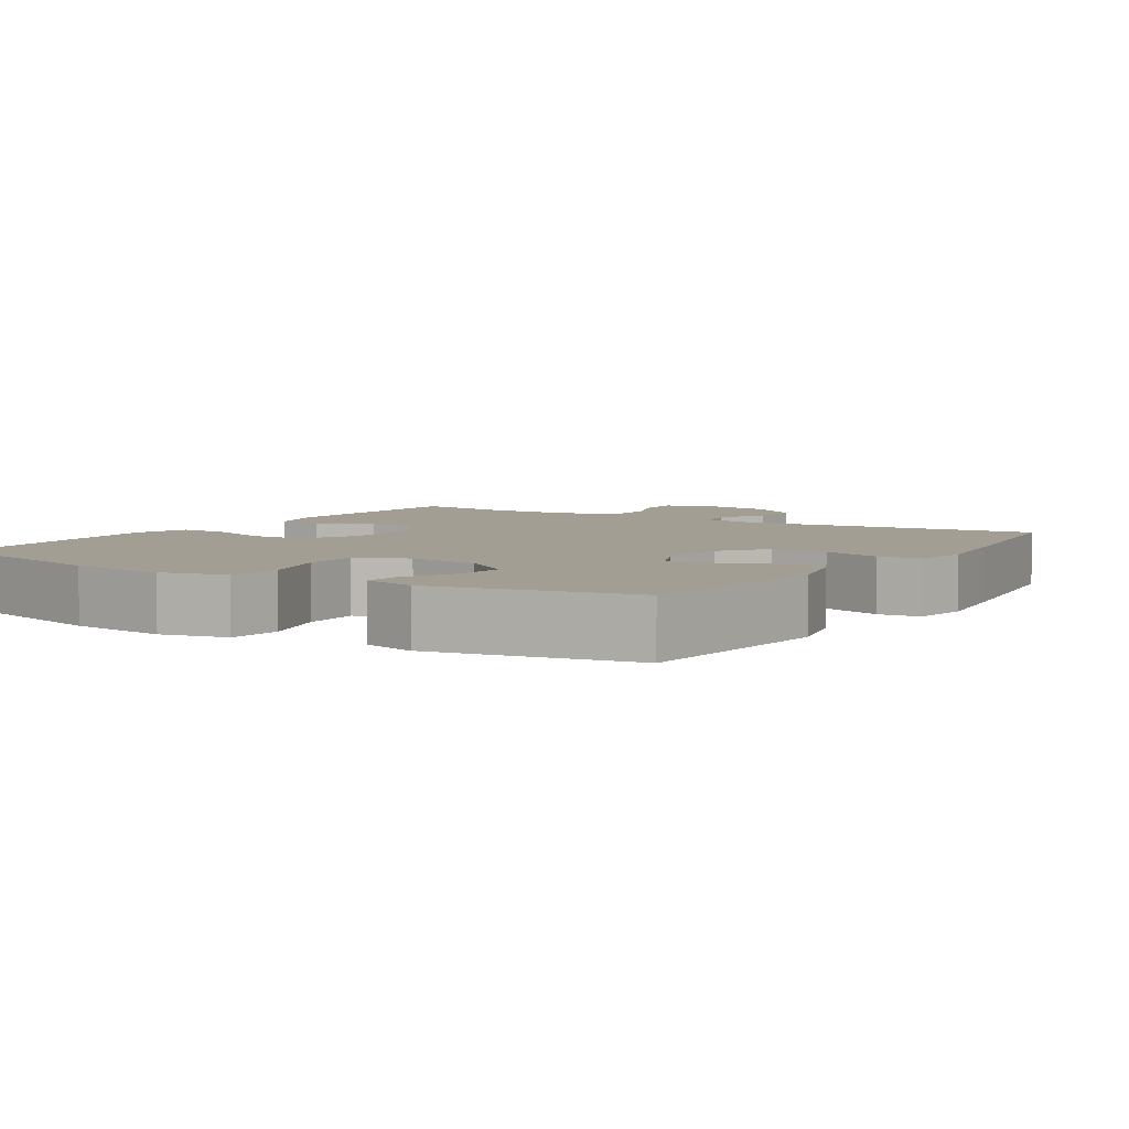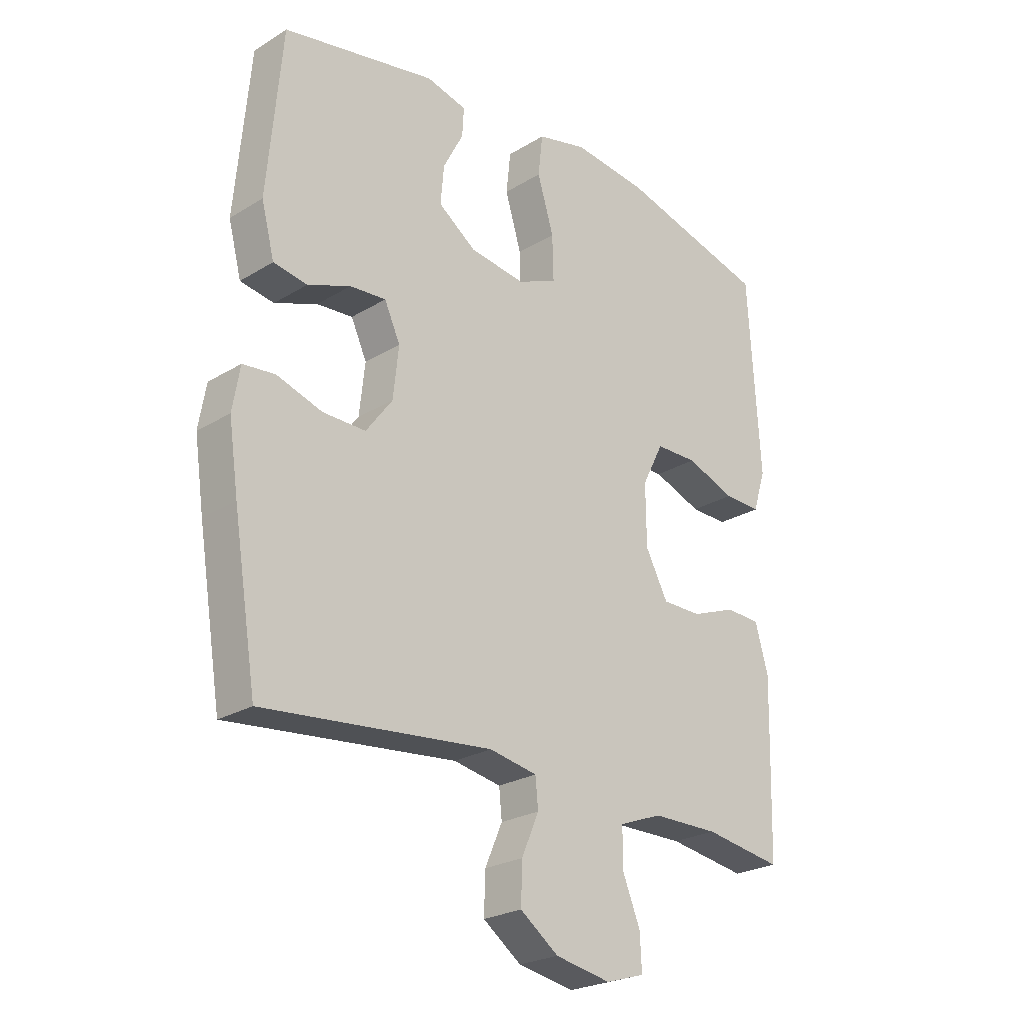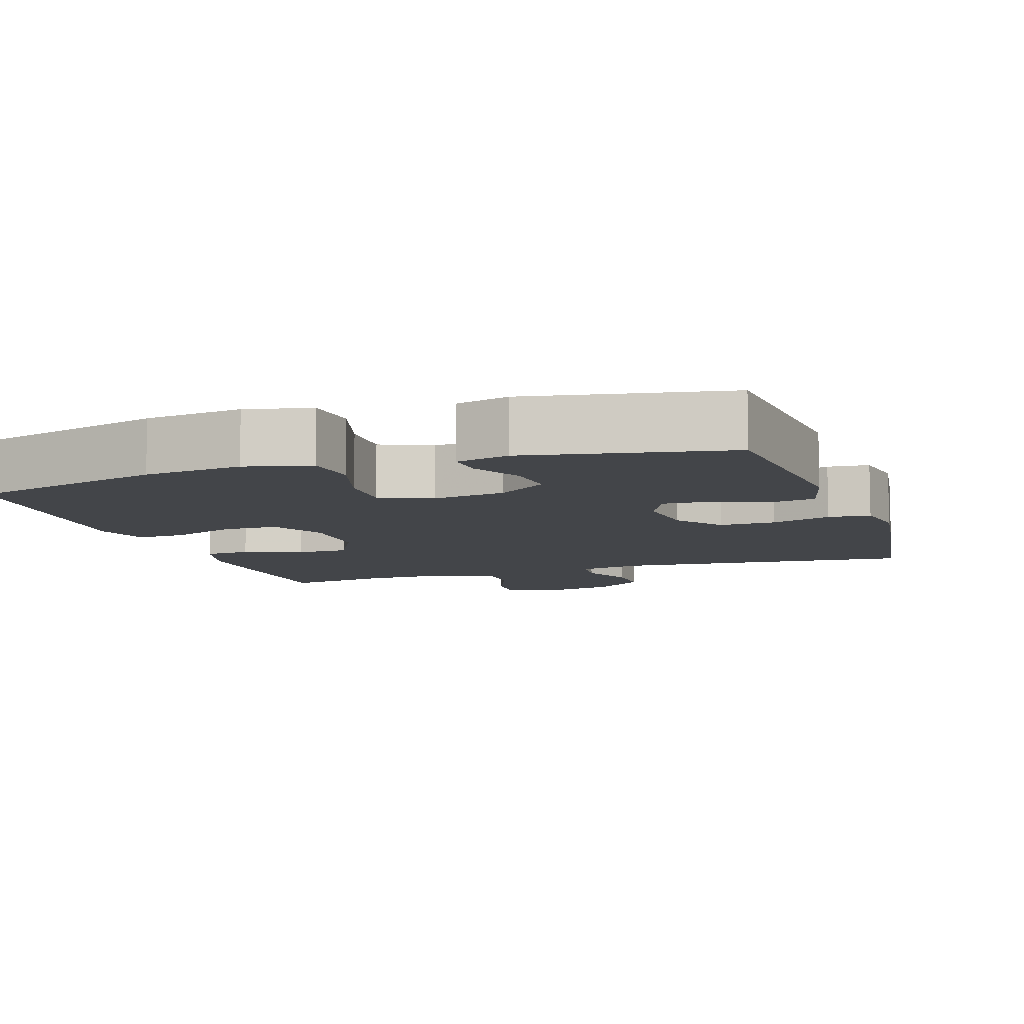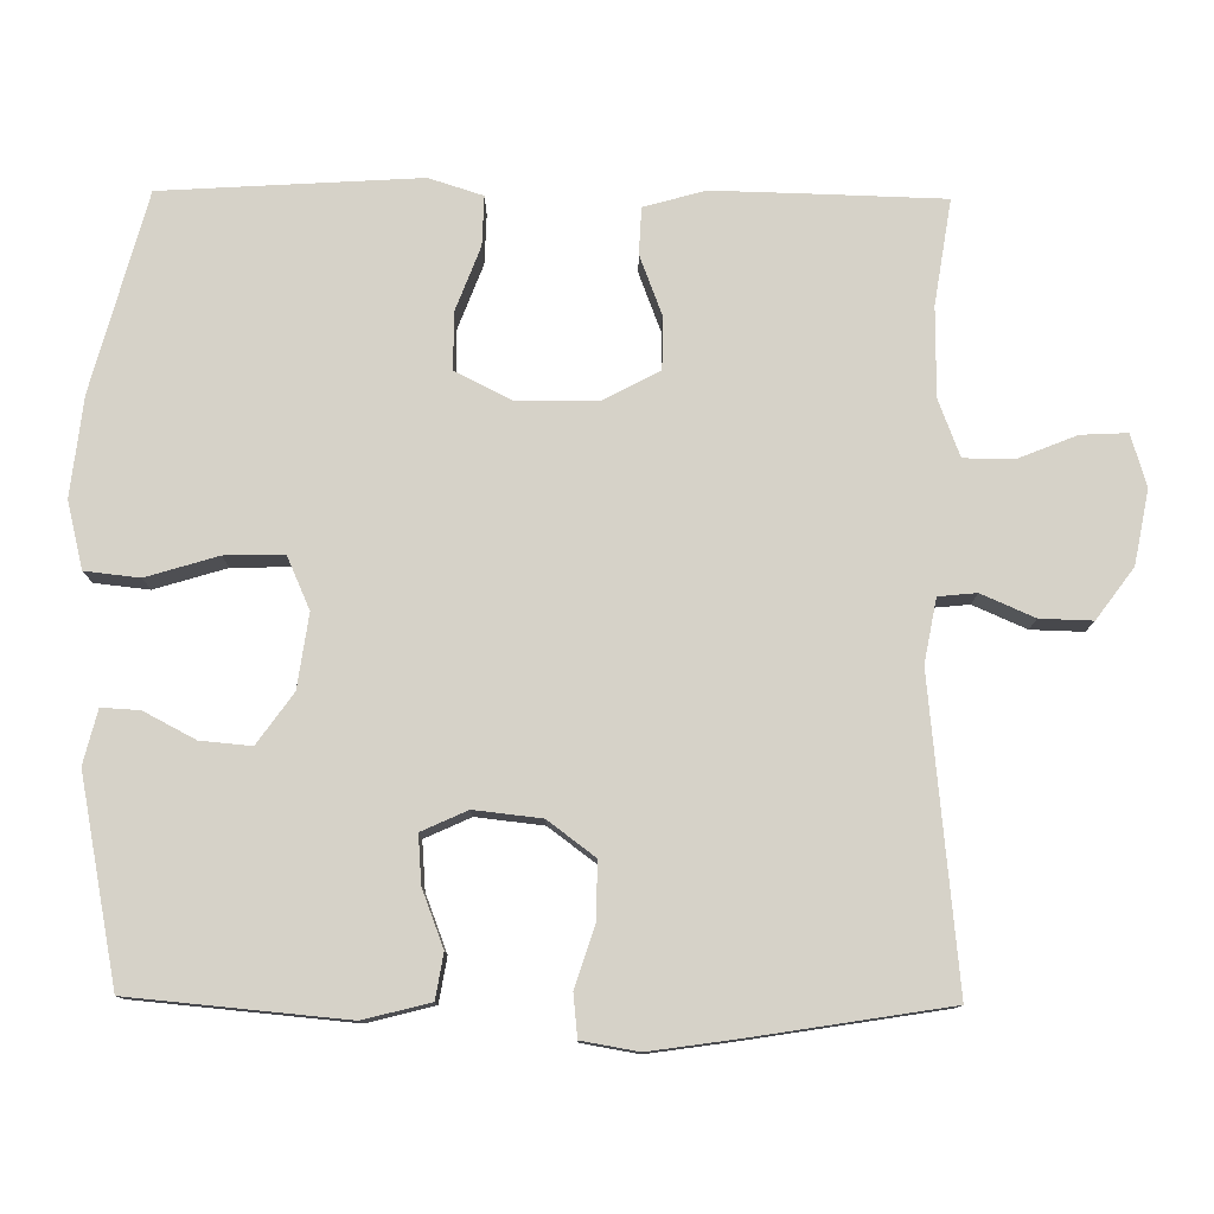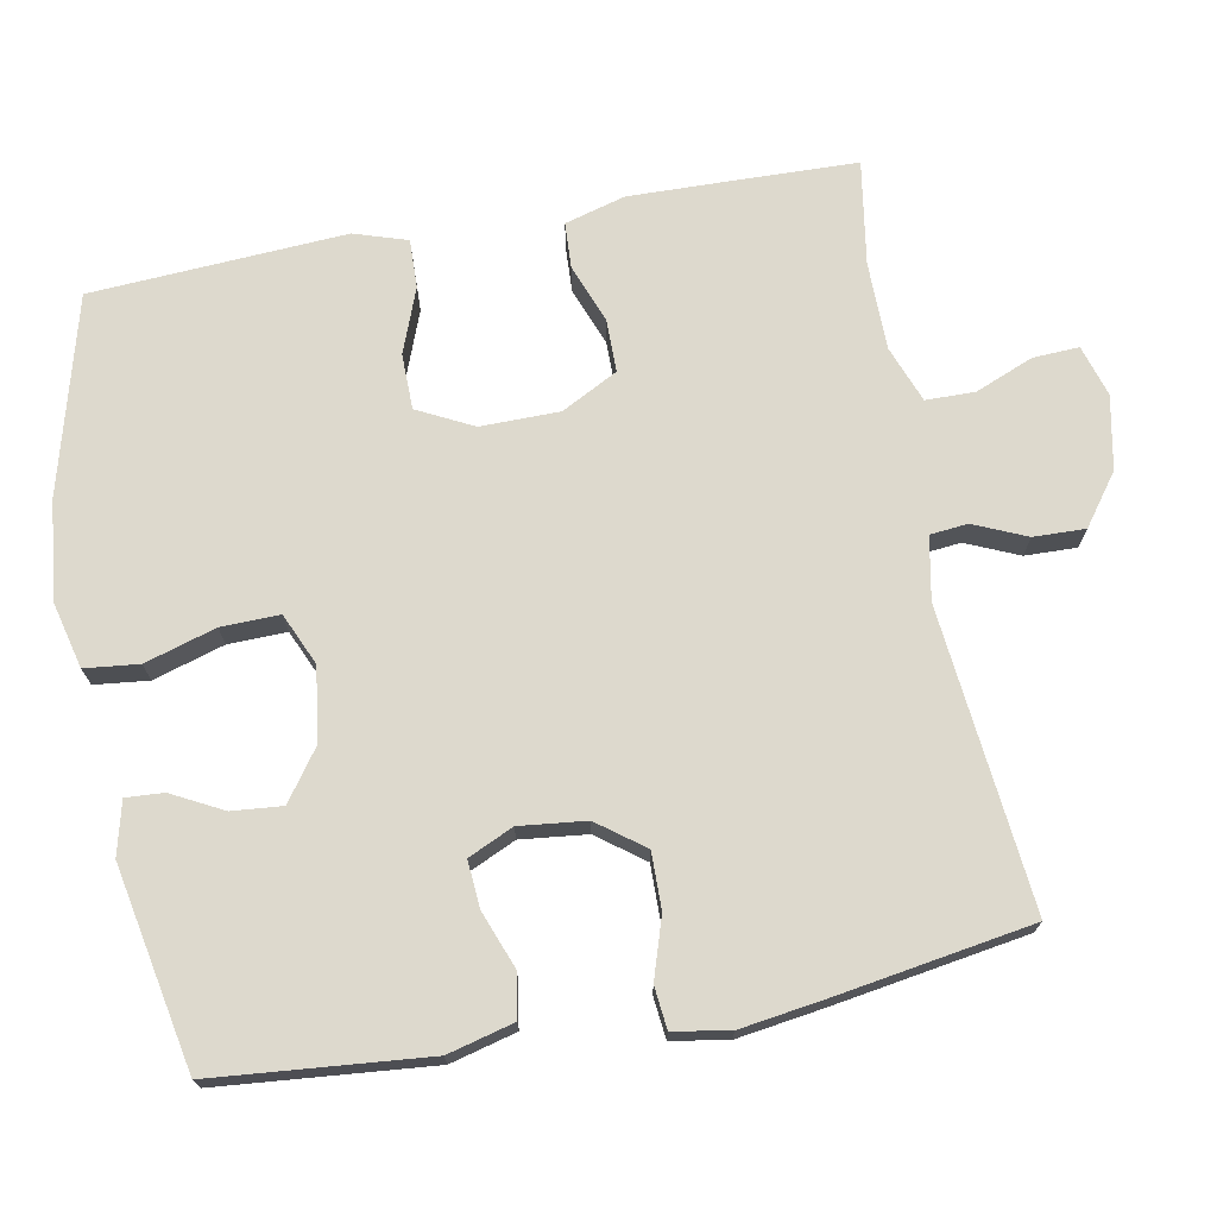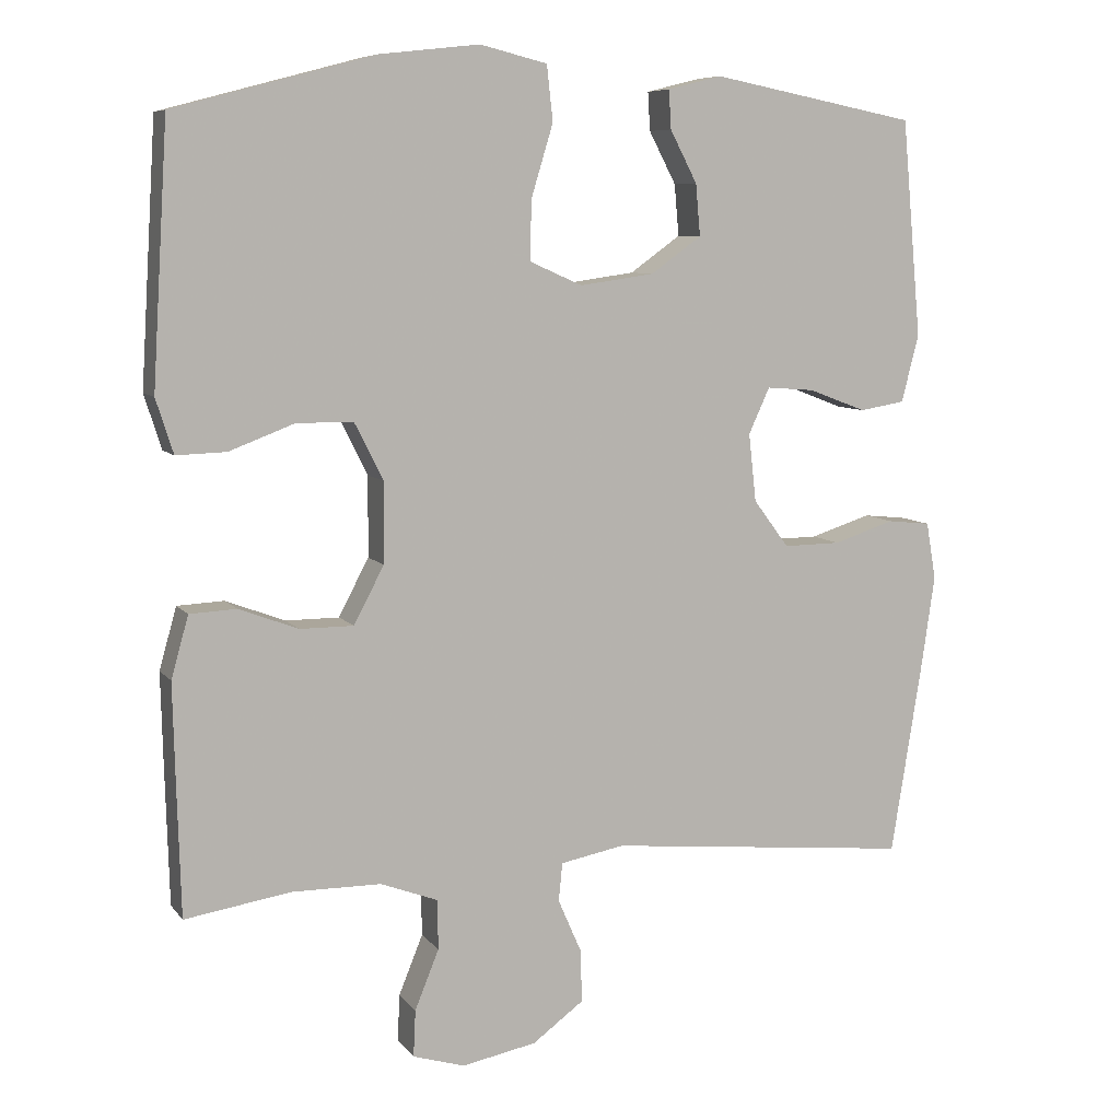
<metadata>
{"format":"obj","ext":"obj","renderer":"f3d","projection":"perspective","resolution":1024,"background":"white","views":[{"elev":5.1,"azim":32.7,"up":"+Y"},{"elev":-24.4,"azim":135.0,"up":"+Z"},{"elev":-8.7,"azim":18.7,"up":"+Y"},{"elev":78.4,"azim":90.6,"up":"+Y"},{"elev":72.0,"azim":79.4,"up":"+Y"},{"elev":7.9,"azim":-20.8,"up":"+Z"}]}
</metadata>
<code>
v -0.5 0.07 -0.5
v -0.505 0.07 -0.322
v -0.508 0.07 -0.195
v -0.485 0.07 -0.113
v -0.423 0.07 -0.11
v -0.344 0.07 -0.14
v -0.273 0.07 -0.14
v -0.233 0.07 -0.064
v -0.232 0.07 0.043
v -0.27 0.07 0.118
v -0.345 0.07 0.119
v -0.432 0.07 0.086
v -0.498 0.07 0.084
v -0.521 0.07 0.156
v -0.514 0.07 0.271
v -0.5 0.07 0.5
v -0.234 0.07 0.571
v -0.101 0.07 0.586
v -0.012 0.07 0.564
v -0.004 0.07 0.491
v -0.033 0.07 0.395
v -0.035 0.07 0.316
v 0.035 0.07 0.285
v 0.134 0.07 0.299
v 0.201 0.07 0.347
v 0.195 0.07 0.415
v 0.159 0.07 0.484
v 0.156 0.07 0.535
v 0.228 0.07 0.553
v 0.5 0.07 0.5
v 0.526 0.07 0.212
v 0.503 0.07 0.123
v 0.443 0.07 0.113
v 0.367 0.07 0.142
v 0.303 0.07 0.147
v 0.275 0.07 0.086
v 0.285 0.07 -0.004
v 0.332 0.07 -0.067
v 0.408 0.07 -0.066
v 0.489 0.07 -0.04
v 0.546 0.07 -0.046
v 0.559 0.07 -0.122
v 0.542 0.07 -0.239
v 0.5 0.07 -0.5
v 0.094 0.07 -0.459
v 0.009 0.07 -0.475
v 0.004 0.07 -0.526
v 0.035 0.07 -0.597
v 0.037 0.07 -0.667
v -0.031 0.07 -0.717
v -0.13 0.07 -0.736
v -0.199 0.07 -0.715
v -0.196 0.07 -0.653
v -0.164 0.07 -0.574
v -0.165 0.07 -0.508
v -0.241 0.07 -0.479
v -0.36 0.07 -0.478
v -0.5 0 -0.5
v -0.505 0 -0.322
v -0.508 0 -0.195
v -0.485 0 -0.113
v -0.423 0 -0.11
v -0.344 0 -0.14
v -0.273 0 -0.14
v -0.233 0 -0.064
v -0.232 0 0.043
v -0.27 0 0.118
v -0.345 0 0.119
v -0.432 0 0.086
v -0.498 0 0.084
v -0.521 0 0.156
v -0.514 0 0.271
v -0.5 0 0.5
v -0.234 0 0.571
v -0.101 0 0.586
v -0.012 0 0.564
v -0.004 0 0.491
v -0.033 0 0.395
v -0.035 0 0.316
v 0.035 0 0.285
v 0.134 0 0.299
v 0.201 0 0.347
v 0.195 0 0.415
v 0.159 0 0.484
v 0.156 0 0.535
v 0.228 0 0.553
v 0.5 0 0.5
v 0.526 0 0.212
v 0.503 0 0.123
v 0.443 0 0.113
v 0.367 0 0.142
v 0.303 0 0.147
v 0.275 0 0.086
v 0.285 0 -0.004
v 0.332 0 -0.067
v 0.408 0 -0.066
v 0.489 0 -0.04
v 0.546 0 -0.046
v 0.559 0 -0.122
v 0.542 0 -0.239
v 0.5 0 -0.5
v 0.094 0 -0.459
v 0.009 0 -0.475
v 0.004 0 -0.526
v 0.035 0 -0.597
v 0.037 0 -0.667
v -0.031 0 -0.717
v -0.13 0 -0.736
v -0.199 0 -0.715
v -0.196 0 -0.653
v -0.164 0 -0.574
v -0.165 0 -0.508
v -0.241 0 -0.479
v -0.36 0 -0.478
f 51 52 53 54
f 51 54 55
f 50 51 55
f 47 48 49 50
f 46 47 50 55
f 42 43 44 45
f 42 45 46
f 39 40 41 42
f 38 39 42 46
f 37 38 46 55
f 31 32 33 34
f 31 34 35
f 30 31 35
f 29 30 35
f 26 27 28 29
f 25 26 29 35
f 24 25 35 36
f 18 19 20 21
f 18 21 22
f 17 18 22
f 16 17 22
f 15 16 22 23
f 11 12 13 14
f 10 11 14 15
f 3 4 5 6
f 3 6 7
f 57 1 2 3
f 56 57 3 7
f 23 24 36 37
f 10 15 23 37
f 9 10 37
f 8 9 37 55
f 7 8 55 56
f 111 110 109 108
f 112 111 108
f 112 108 107
f 107 106 105 104
f 112 107 104 103
f 102 101 100 99
f 103 102 99
f 99 98 97 96
f 103 99 96 95
f 112 103 95 94
f 91 90 89 88
f 92 91 88
f 92 88 87
f 92 87 86
f 86 85 84 83
f 92 86 83 82
f 93 92 82 81
f 78 77 76 75
f 79 78 75
f 79 75 74
f 79 74 73
f 80 79 73 72
f 71 70 69 68
f 72 71 68 67
f 63 62 61 60
f 64 63 60
f 60 59 58 114
f 64 60 114 113
f 94 93 81 80
f 94 80 72 67
f 94 67 66
f 112 94 66 65
f 113 112 65 64
f 1 58 59 2
f 2 59 60 3
f 3 60 61 4
f 4 61 62 5
f 5 62 63 6
f 6 63 64 7
f 7 64 65 8
f 8 65 66 9
f 9 66 67 10
f 10 67 68 11
f 11 68 69 12
f 12 69 70 13
f 13 70 71 14
f 14 71 72 15
f 15 72 73 16
f 16 73 74 17
f 17 74 75 18
f 18 75 76 19
f 19 76 77 20
f 20 77 78 21
f 21 78 79 22
f 22 79 80 23
f 23 80 81 24
f 24 81 82 25
f 25 82 83 26
f 26 83 84 27
f 27 84 85 28
f 28 85 86 29
f 29 86 87 30
f 30 87 88 31
f 31 88 89 32
f 32 89 90 33
f 33 90 91 34
f 34 91 92 35
f 35 92 93 36
f 36 93 94 37
f 37 94 95 38
f 38 95 96 39
f 39 96 97 40
f 40 97 98 41
f 41 98 99 42
f 42 99 100 43
f 43 100 101 44
f 44 101 102 45
f 45 102 103 46
f 46 103 104 47
f 47 104 105 48
f 48 105 106 49
f 49 106 107 50
f 50 107 108 51
f 51 108 109 52
f 52 109 110 53
f 53 110 111 54
f 54 111 112 55
f 55 112 113 56
f 56 113 114 57
f 57 114 58 1

</code>
